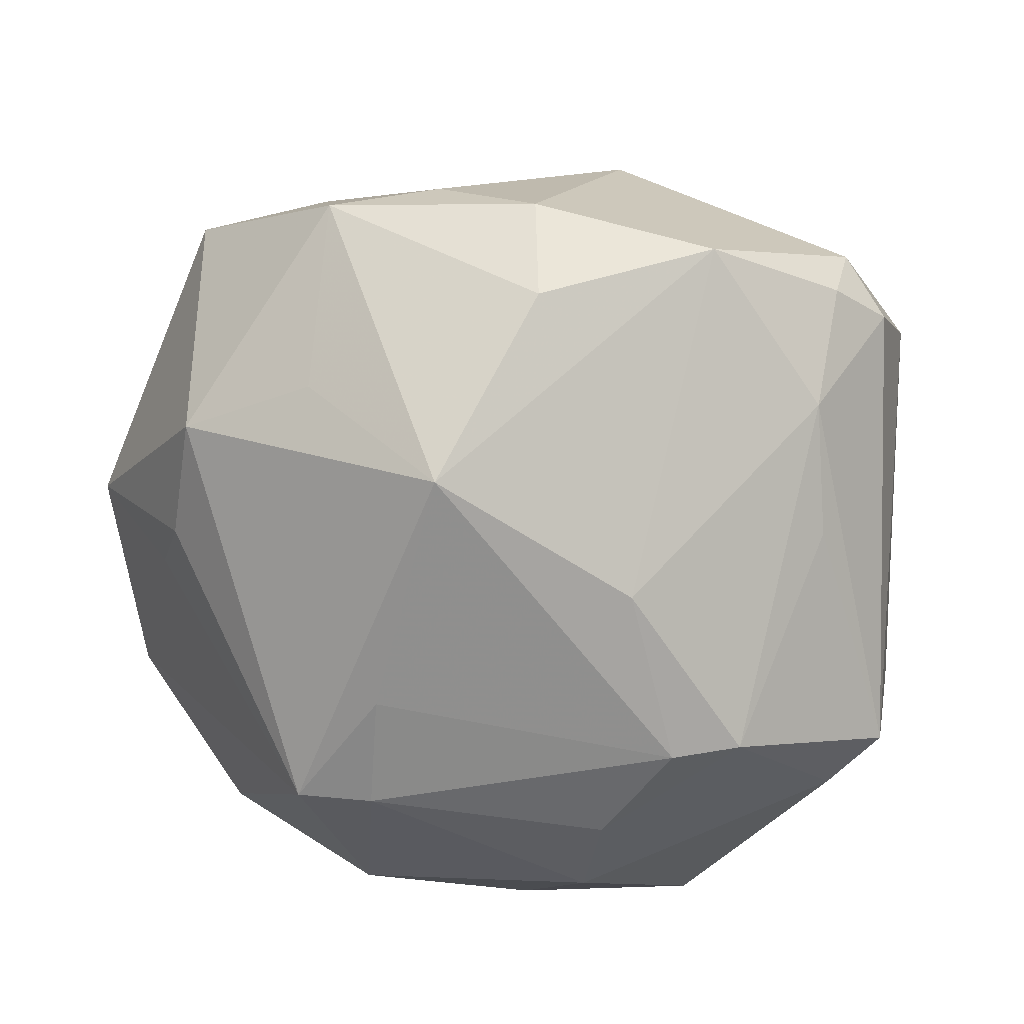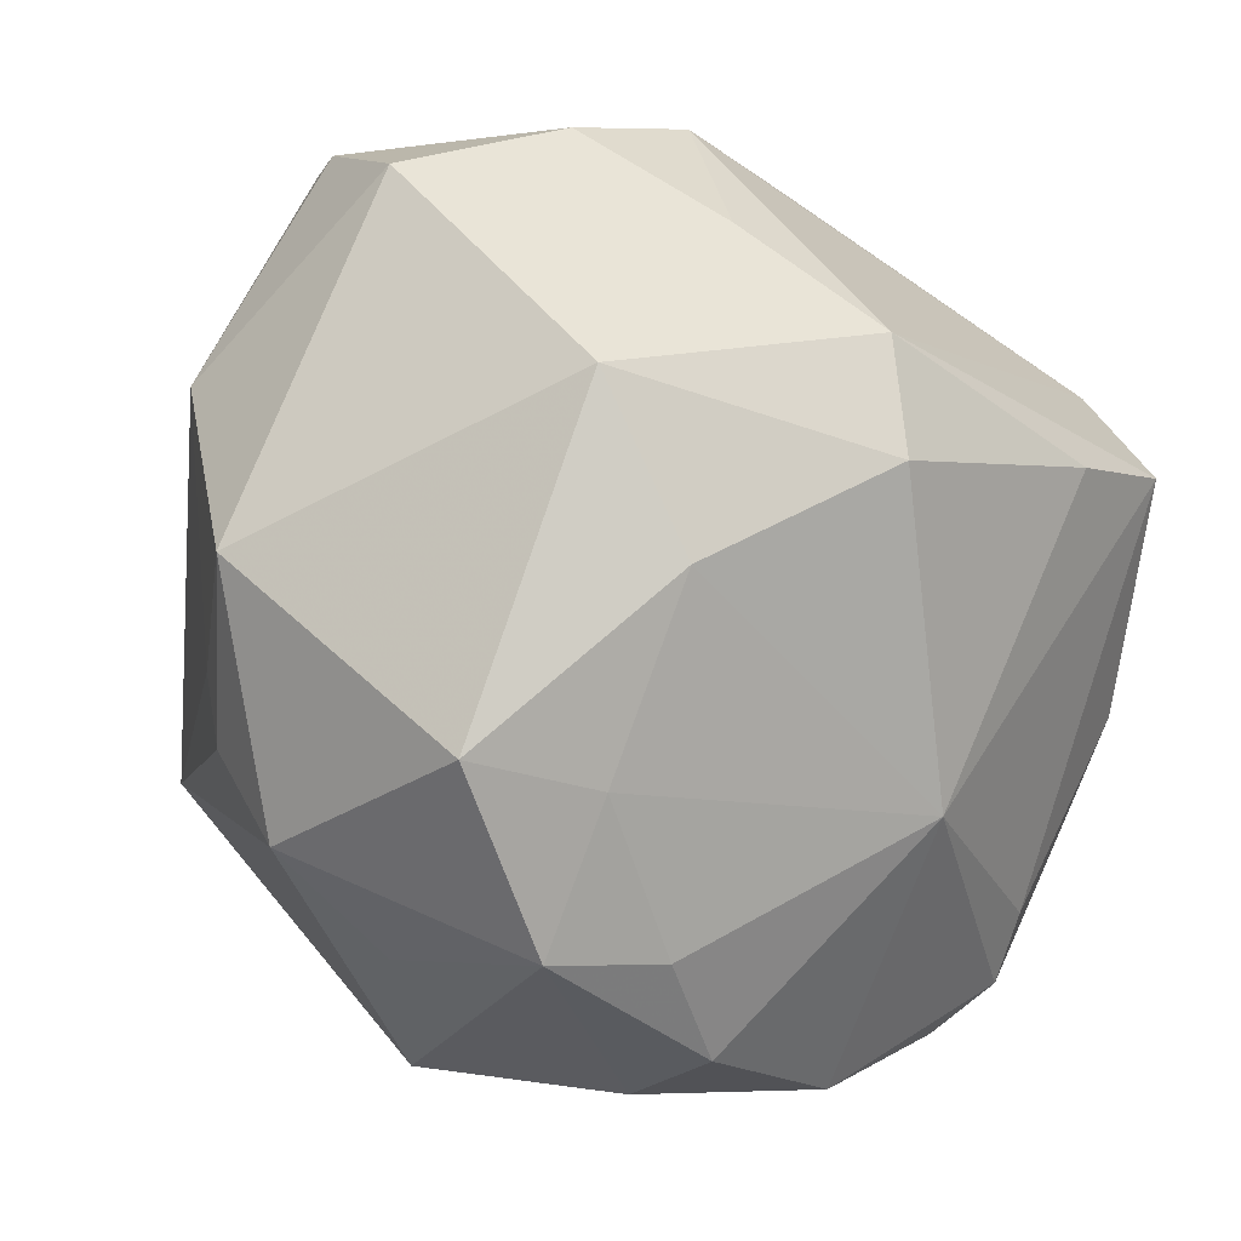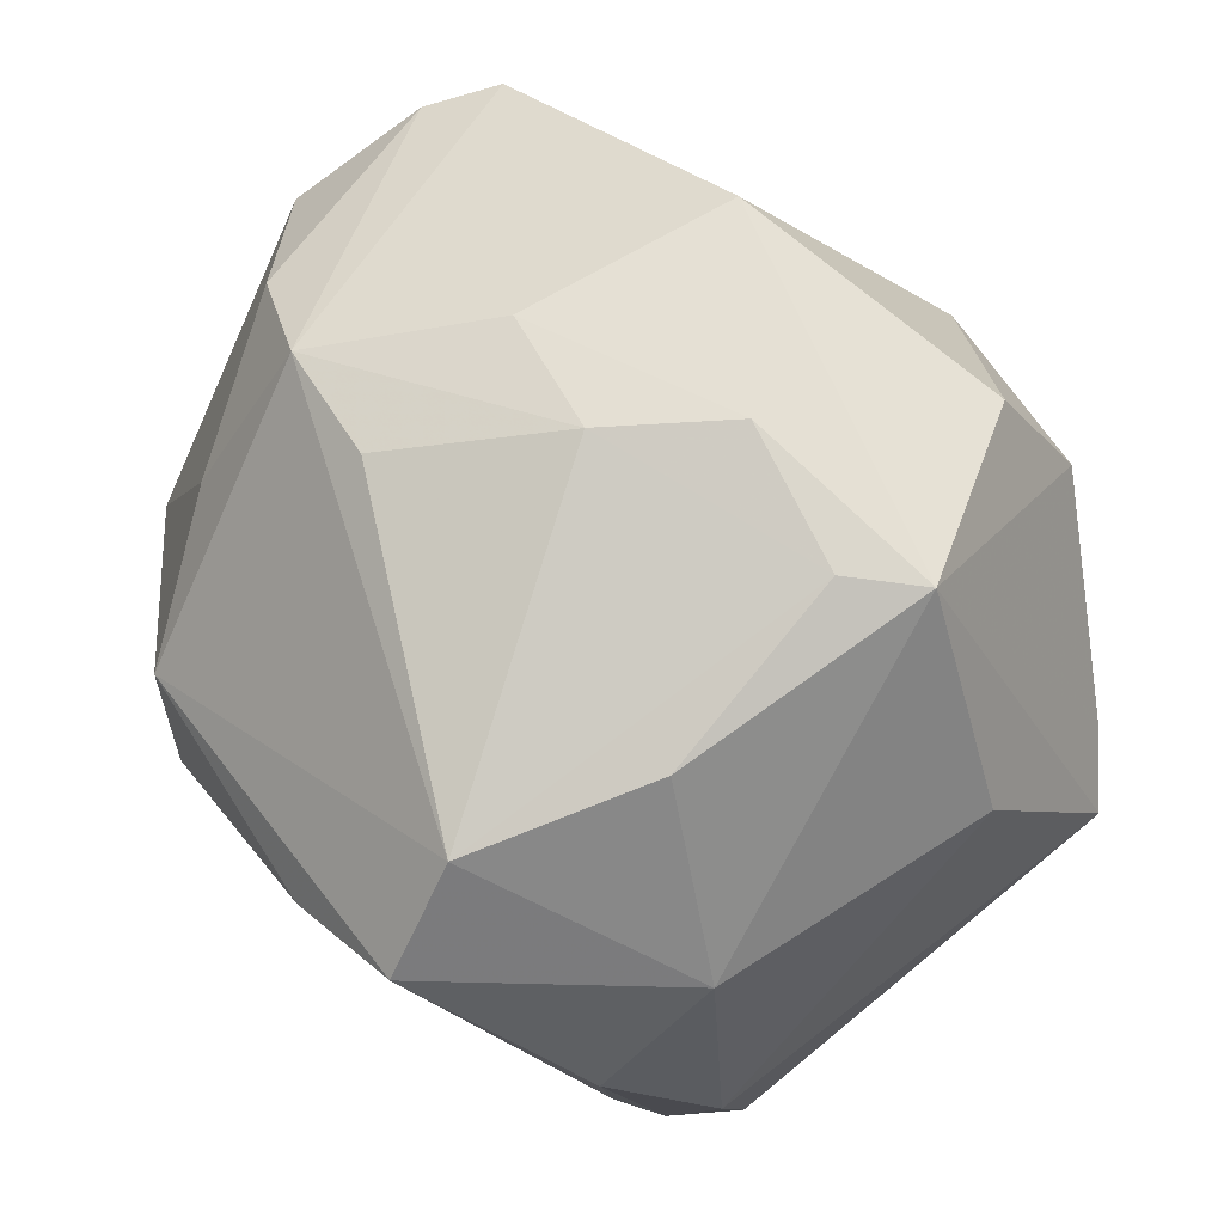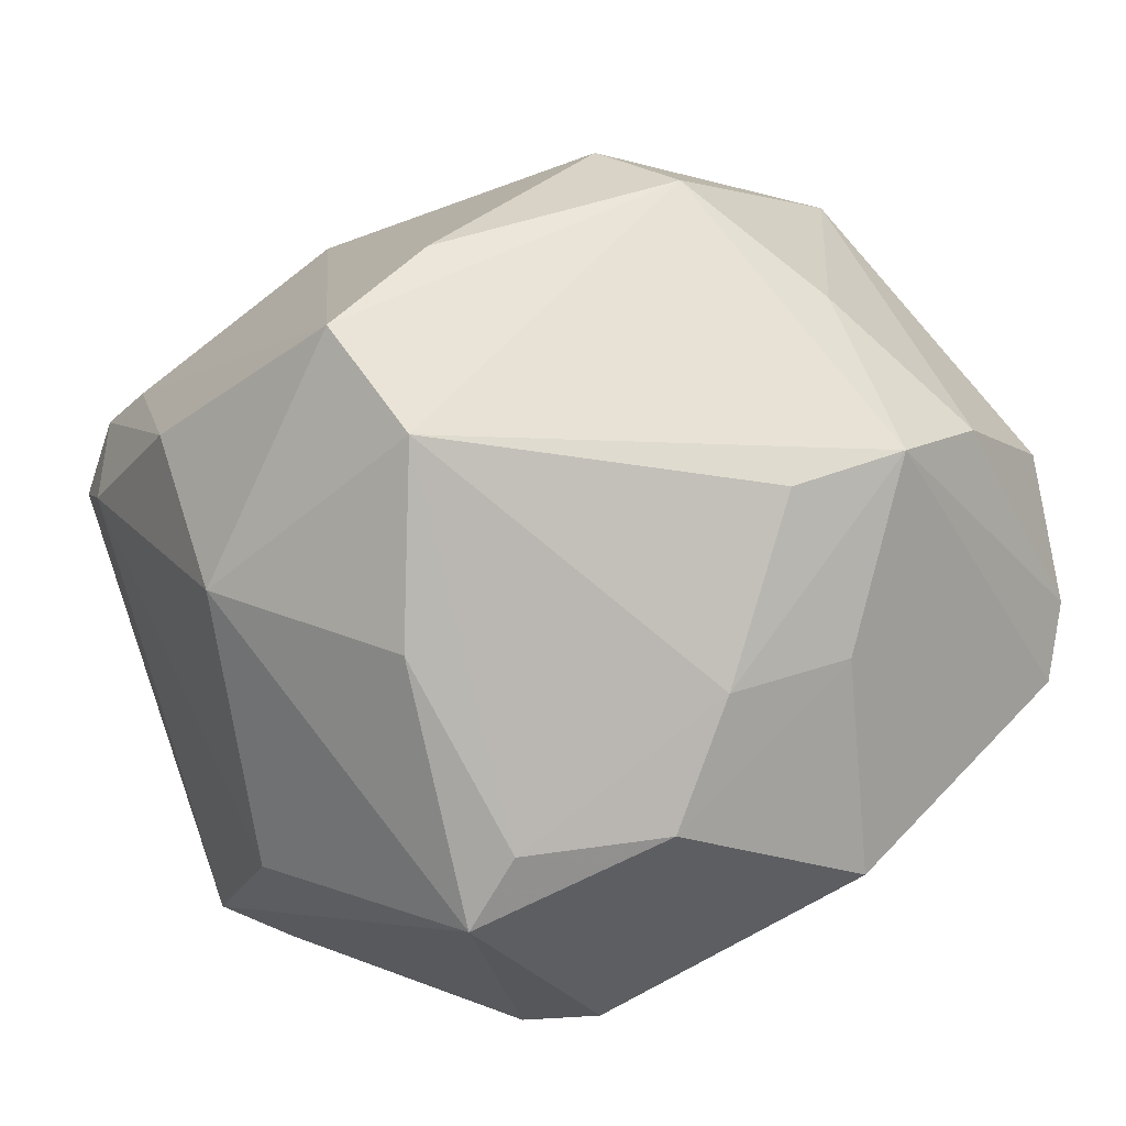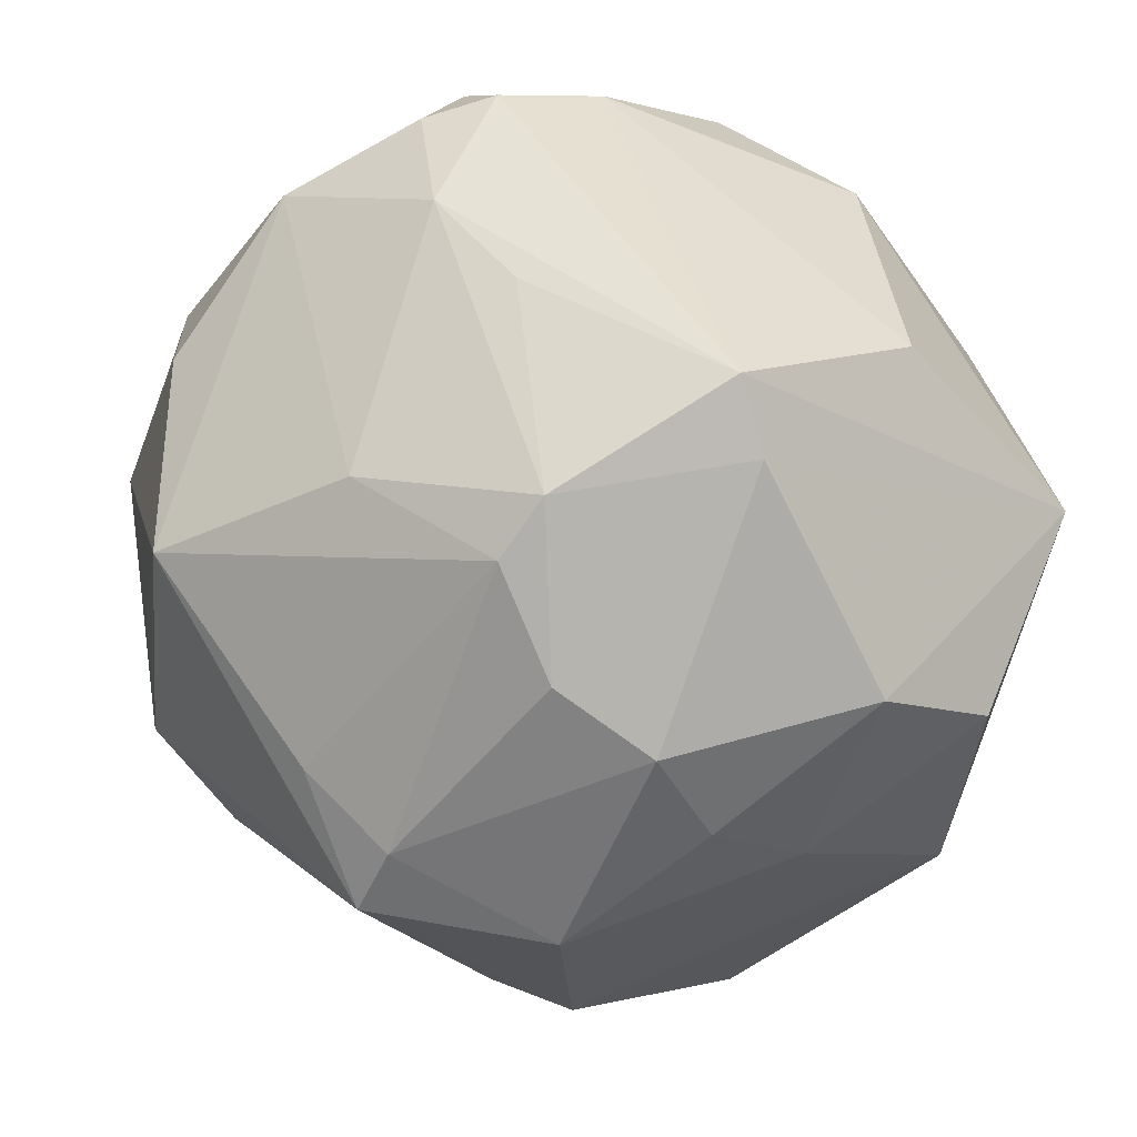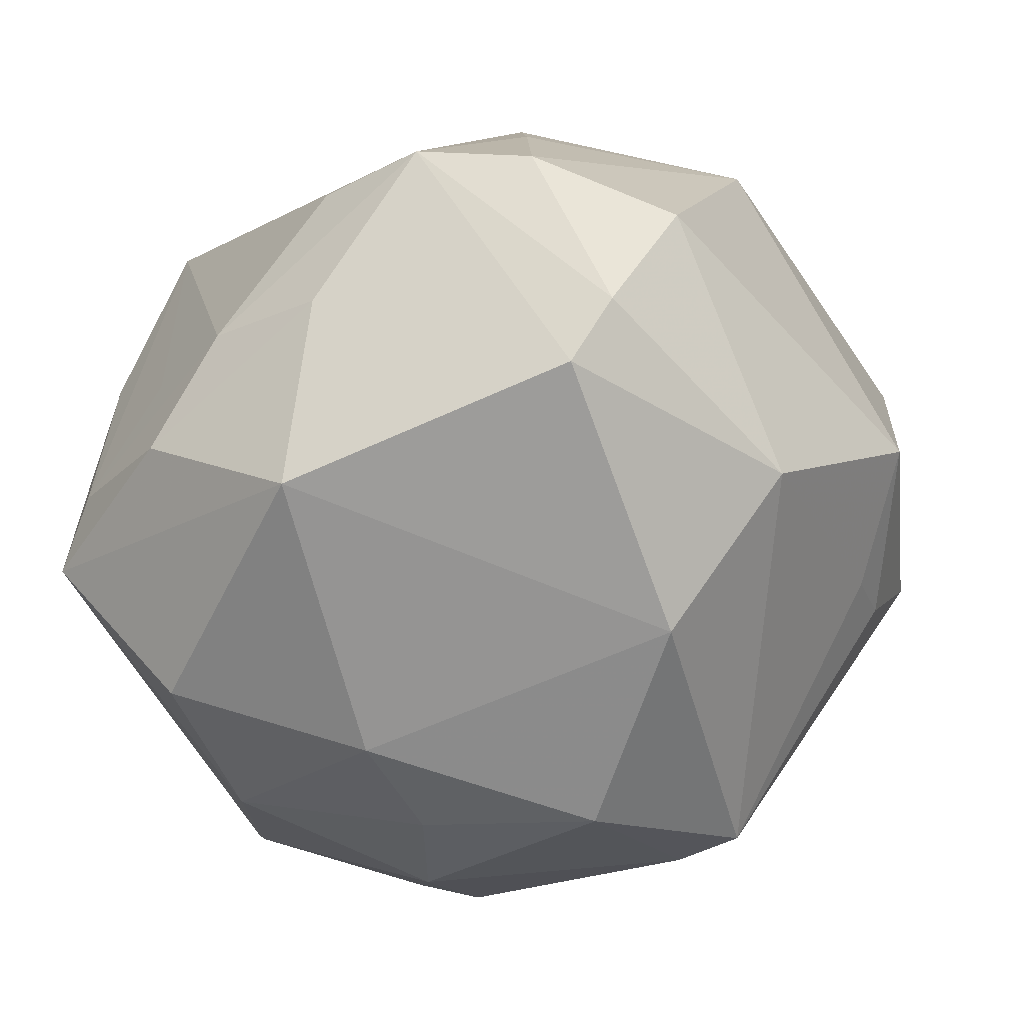
<metadata>
{"format":"obj","ext":"obj","renderer":"f3d","projection":"perspective","resolution":1024,"background":"white","views":[{"elev":-30.2,"azim":-0.2,"up":"+Z"},{"elev":-26.4,"azim":-41.6,"up":"+Y"},{"elev":52.7,"azim":61.7,"up":"+Y"},{"elev":28.2,"azim":146.0,"up":"+Z"},{"elev":-60.9,"azim":61.0,"up":"+Z"},{"elev":-23.7,"azim":-145.7,"up":"+Z"}]}
</metadata>
<code>
v -0.01738 -0.01336 -0.04469
v 0.02208 0.0392 0.007906
v -0.03851 -0.03454 -0.007836
v 0.01689 0.04606 -0.00429
v 0.02001 0.005664 0.04646
v 0.007179 0.003905 -0.04754
v 0.04516 -0.007367 0.02671
v -0.002073 0.03871 0.02666
v -0.03574 0.0183 -0.02958
v 0.01974 0.03705 -0.03101
v -0.009827 -0.04613 0.0171
v -0.02216 -0.04825 0.01314
v 0.03417 -0.02701 -0.01742
v -0.03616 -5.758e-05 0.03653
v 0.02047 0.02297 -0.04015
v -0.04055 -0.0227 -0.01475
v 0.02433 -0.01815 -0.04013
v -0.005659 0.04509 0.008607
v 0.03784 -0.03597 0.01495
v -0.02916 0.03545 0.02438
v 0.04212 -0.006328 -0.03332
v 0.001401 -0.05188 -0.001486
v -0.009609 0.008603 0.04824
v -0.009771 -0.04626 -0.02215
v -0.005636 0.04927 -0.01572
v 0.03636 -0.0004158 -0.03627
v 0.03218 0.03991 -0.004504
v -0.02365 -0.03481 0.02377
v 0.04847 0.00789 0.01624
v -0.02411 -0.0424 -0.00747
v 0.04206 -0.03401 0.007779
v -0.03788 0.04122 -0.00669
v 0.03693 0.03856 -0.01247
v 0.0381 0.02938 0.01555
v -0.01849 0.007133 -0.04525
v -0.0001213 0.02605 -0.03862
v 0.03333 0.02349 0.03589
v 0.03586 -0.04 0.007348
v 0.03617 -0.03017 0.02038
v -0.01655 -0.02404 -0.0377
v 0.04583 -0.02303 0.01295
v 0.0003757 0.01437 -0.0443
v -0.03791 -0.03444 0.01983
v -0.02573 -0.01267 -0.04359
v 0.04643 0.01268 -0.01548
v 0.001098 -0.05163 0.01088
v -0.01948 0.02209 0.03719
v -0.04813 0.01424 -0.01222
v -0.016 0.0398 0.02735
v -0.007558 -0.004316 0.0478
v 0.01173 -0.03368 -0.0294
v 0.009205 0.04414 0.00887
v 0.03332 -0.03649 -0.006024
v 0.01663 -0.01912 -0.04192
v -0.05115 -0.009917 -0.001055
v -0.04261 -0.01506 -0.01431
v -0.04432 0.02914 0.01473
v 0.008924 -0.008884 -0.04627
v 0.02107 -0.04907 0.006581
v -0.04146 0.03846 0.001037
v -0.02485 -0.01681 0.03652
v 0.03513 0.01121 0.04342
v 0.01182 -0.02999 0.03239
f 39 62 63
f 55 14 57
f 25 32 49
f 63 62 5
f 37 62 29
f 35 1 44
f 55 57 48
f 29 62 7
f 62 39 7
f 43 14 55
f 43 61 14
f 20 57 14
f 36 25 10
f 10 25 33
f 18 25 49
f 24 44 40
f 44 1 40
f 23 5 62
f 23 37 49
f 62 37 23
f 29 33 34
f 34 37 29
f 56 16 55
f 44 16 56
f 55 48 56
f 56 48 44
f 32 48 60
f 60 48 57
f 57 20 60
f 49 32 60
f 60 20 49
f 9 48 32
f 36 35 9
f 9 35 44
f 44 48 9
f 9 25 36
f 32 25 9
f 24 40 54
f 54 40 1
f 45 33 29
f 45 21 33
f 3 44 24
f 3 16 44
f 55 16 3
f 3 43 55
f 1 35 6
f 15 10 33
f 36 10 15
f 49 20 47
f 47 23 49
f 47 20 14
f 14 23 47
f 63 5 50
f 5 23 50
f 50 61 63
f 14 61 50
f 50 23 14
f 52 18 49
f 29 7 41
f 41 45 29
f 21 45 41
f 30 3 24
f 38 59 53
f 42 35 36
f 42 6 35
f 36 15 42
f 42 15 6
f 58 54 1
f 1 6 58
f 33 21 26
f 26 15 33
f 6 15 26
f 37 34 27
f 27 34 33
f 49 37 8
f 8 52 49
f 37 52 8
f 19 59 38
f 19 7 39
f 19 41 7
f 19 39 63
f 63 59 19
f 24 59 22
f 43 3 12
f 3 30 12
f 12 30 24
f 24 22 12
f 54 58 17
f 17 26 21
f 17 58 6
f 6 26 17
f 2 52 37
f 37 27 2
f 2 27 52
f 52 27 4
f 25 18 4
f 18 52 4
f 33 25 4
f 4 27 33
f 31 19 38
f 41 19 31
f 21 41 31
f 31 53 21
f 38 53 31
f 61 43 28
f 43 12 28
f 63 61 28
f 46 59 63
f 46 22 59
f 46 12 22
f 21 53 13
f 13 17 21
f 53 17 13
f 51 17 53
f 51 59 24
f 51 53 59
f 24 54 51
f 54 17 51
f 63 28 11
f 11 28 12
f 11 46 63
f 12 46 11

</code>
